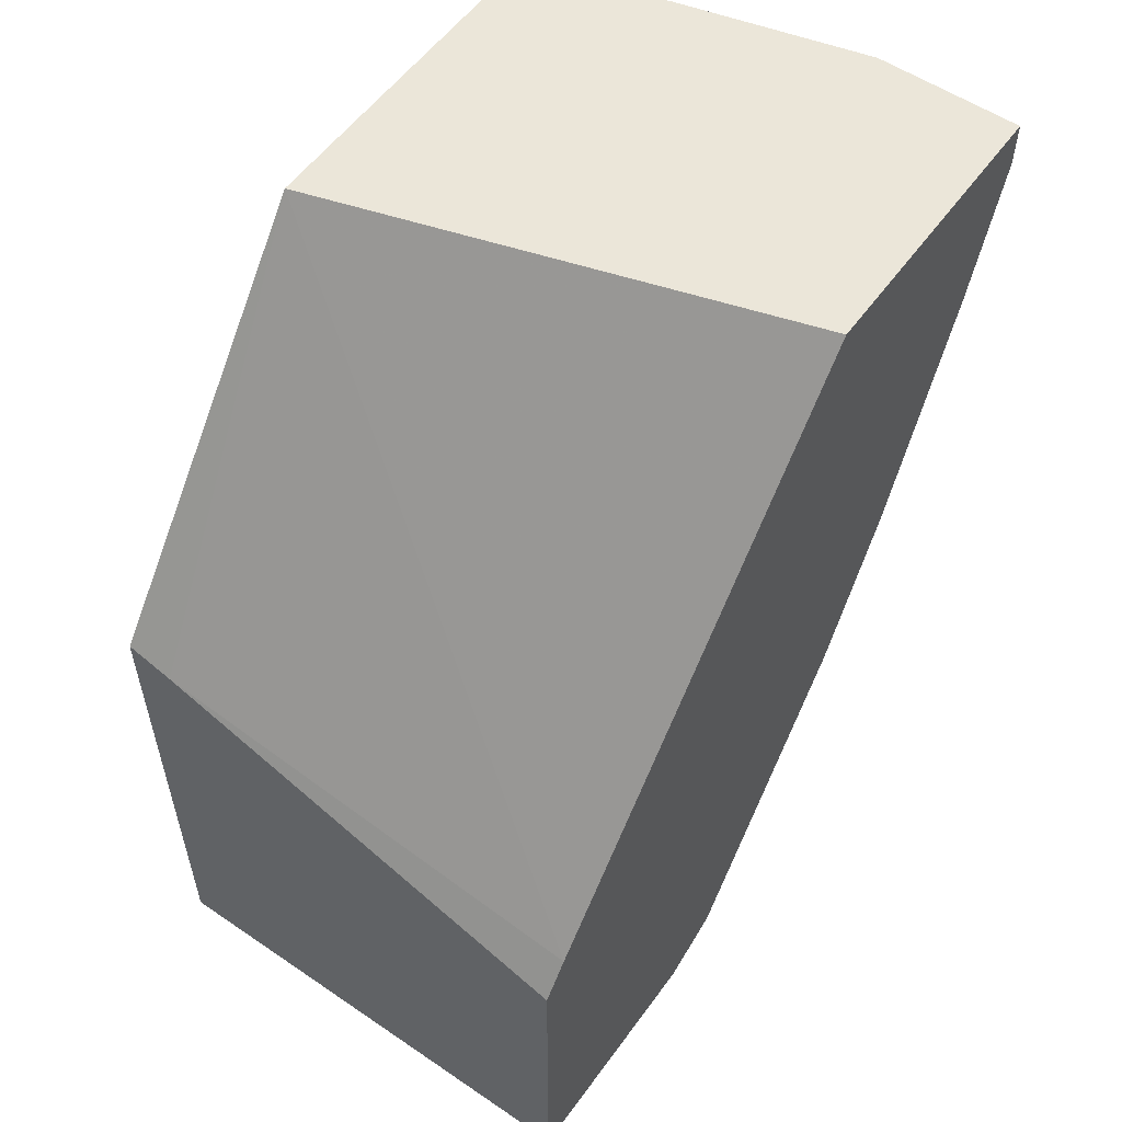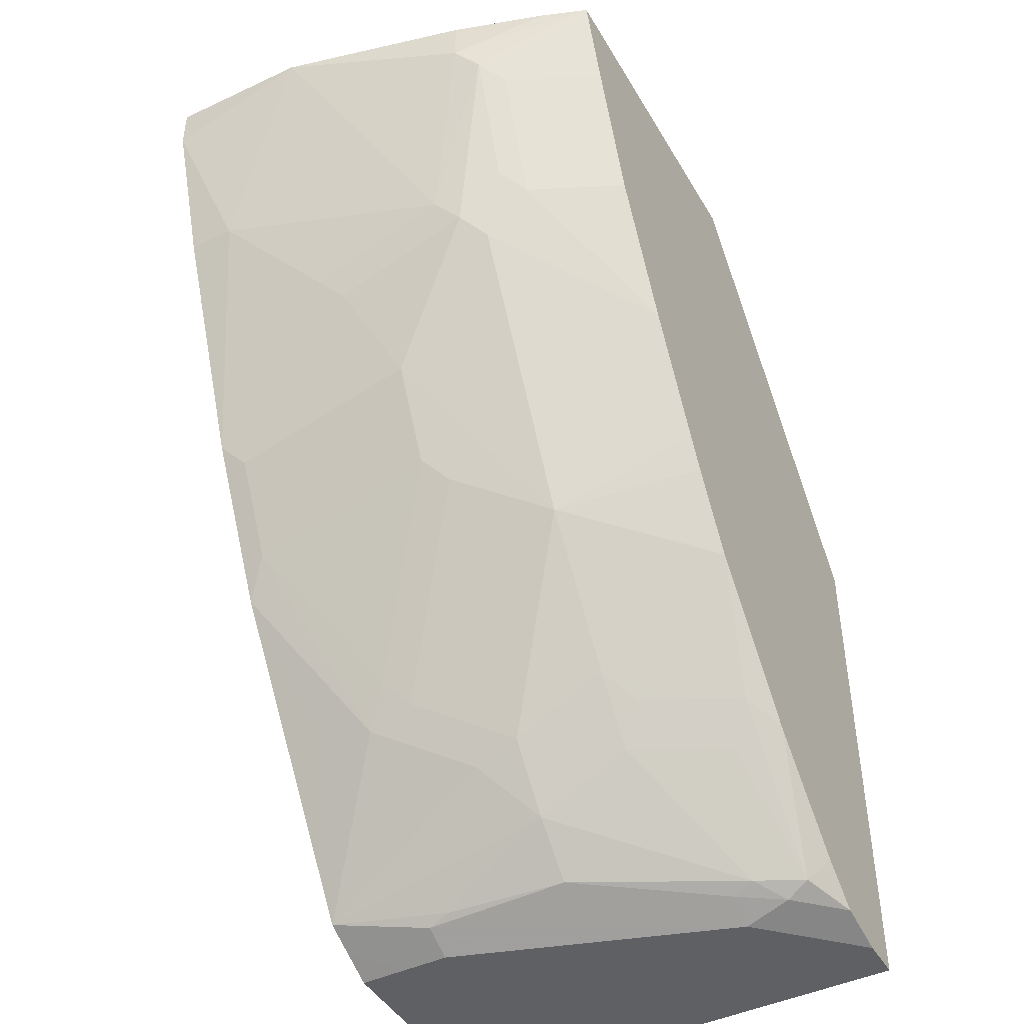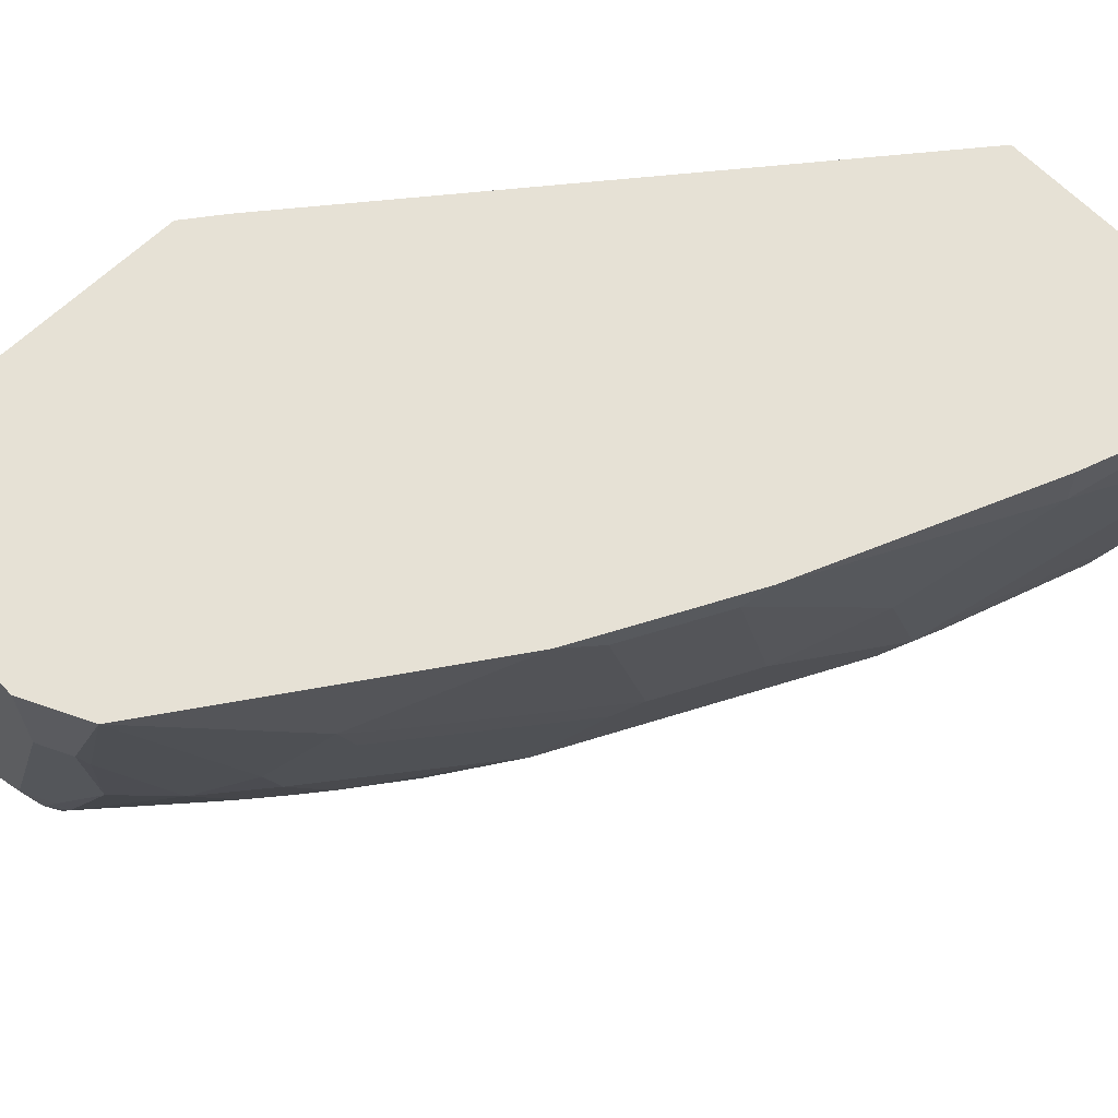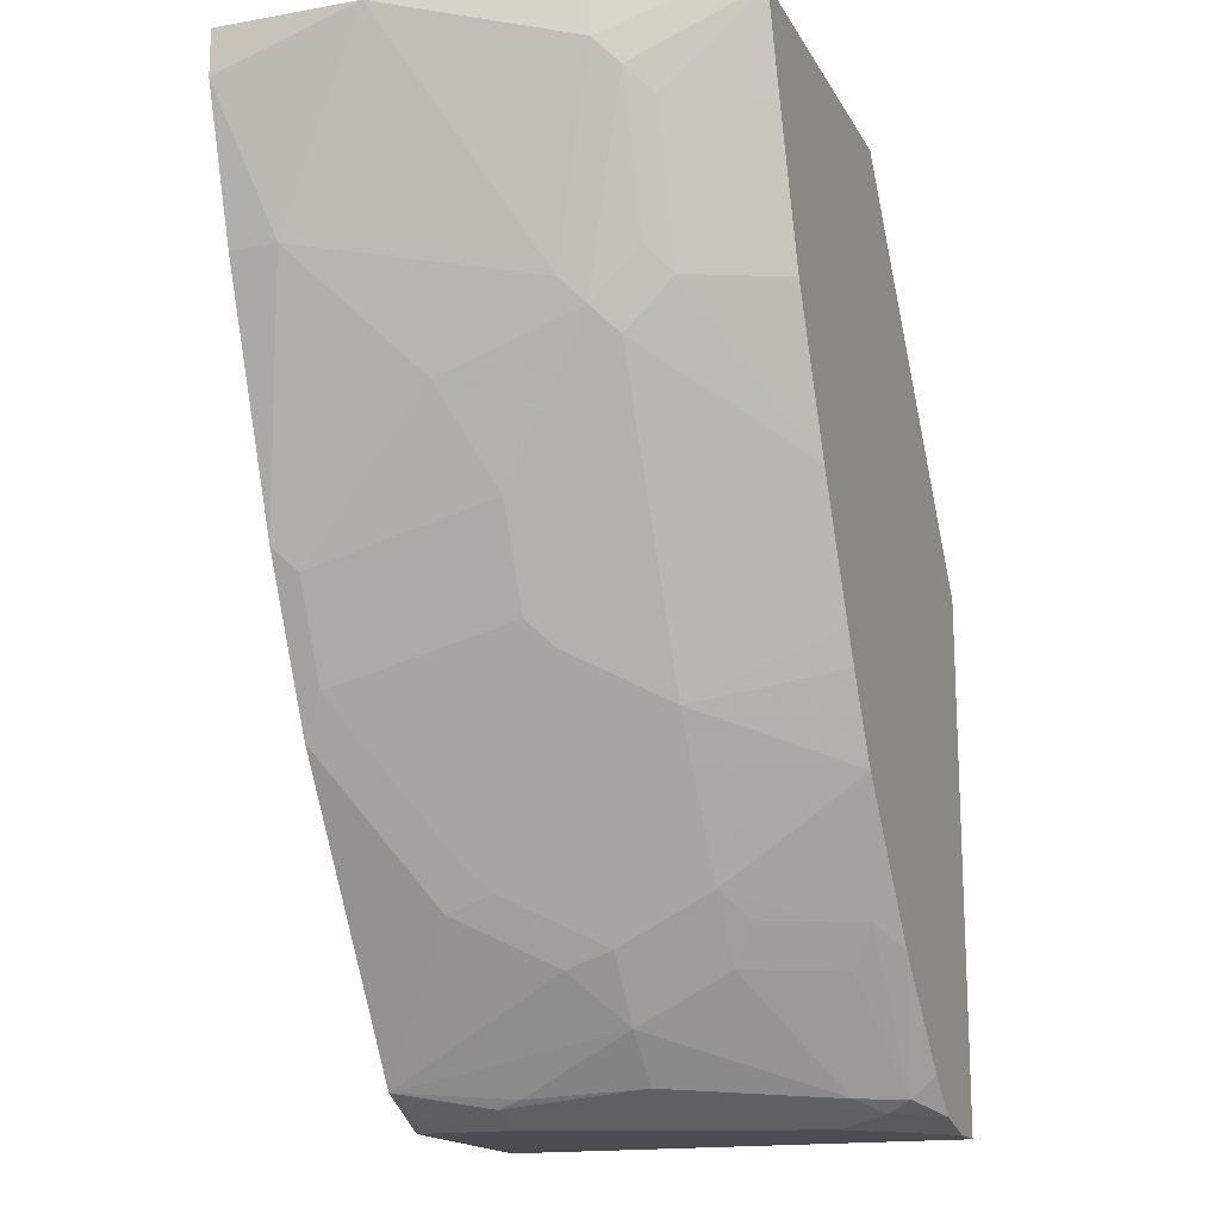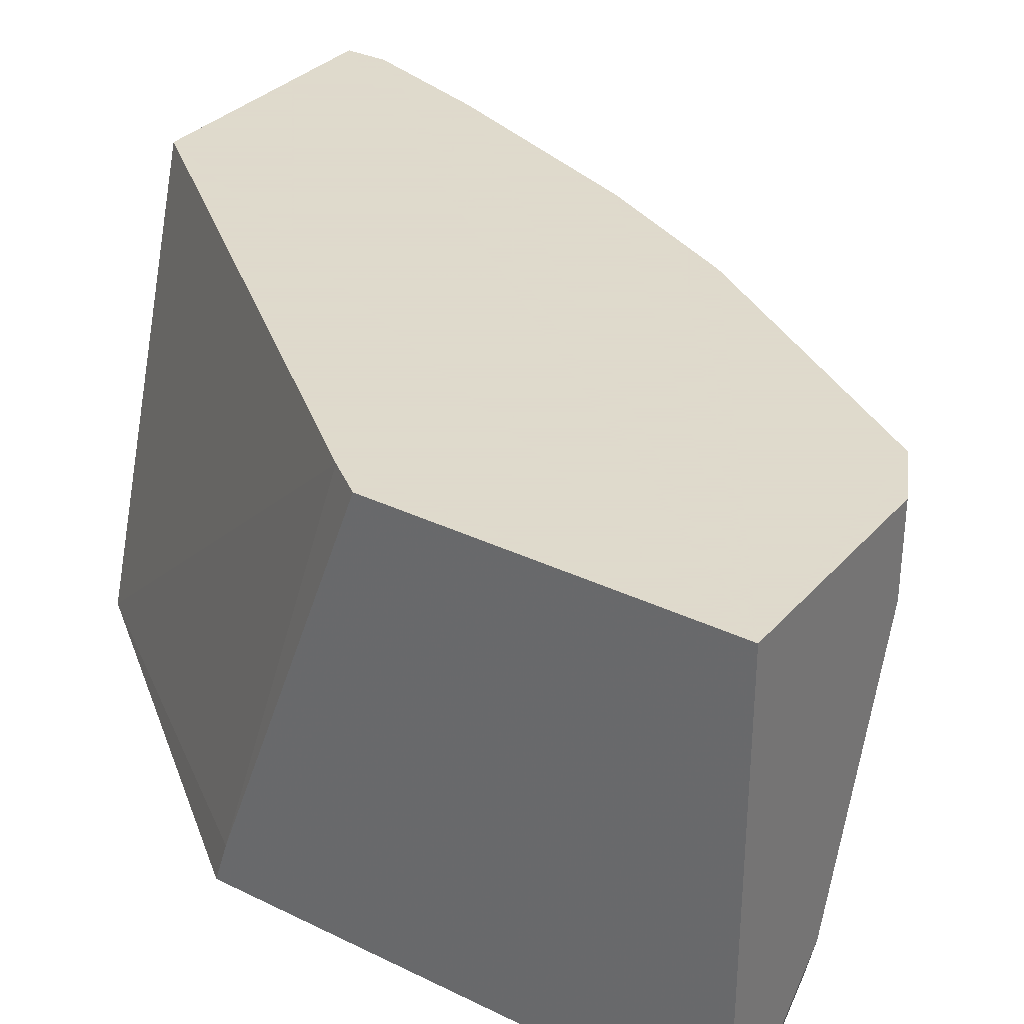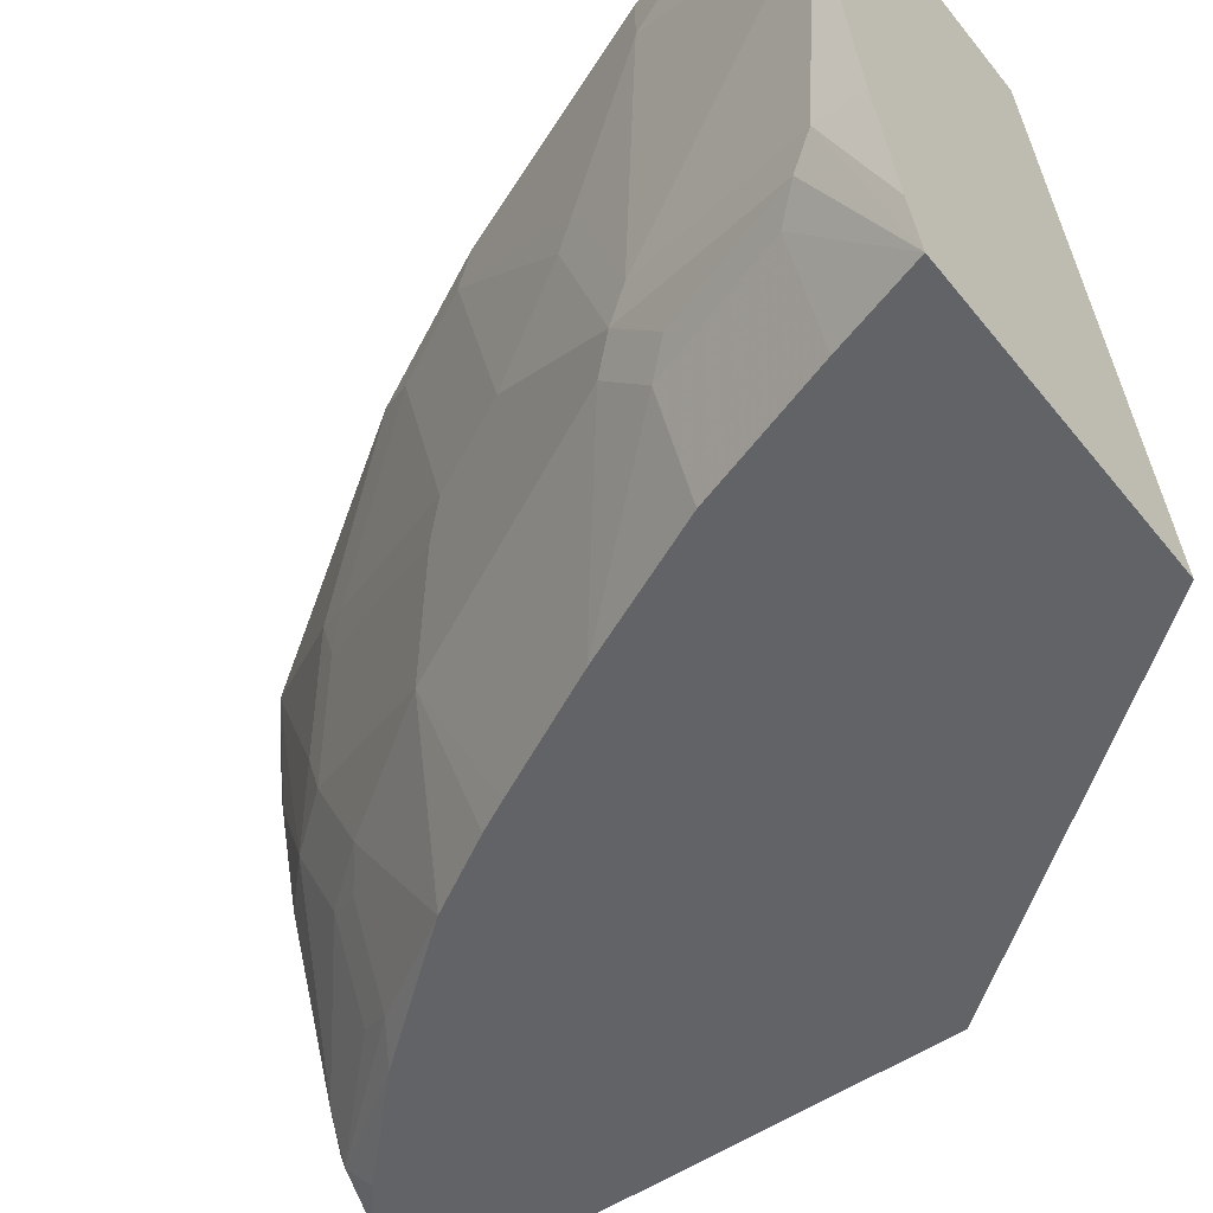
<metadata>
{"format":"obj","ext":"obj","renderer":"f3d","projection":"perspective","resolution":1024,"background":"white","views":[{"elev":56.0,"azim":-54.5,"up":"+Y"},{"elev":-44.9,"azim":118.7,"up":"+Y"},{"elev":64.4,"azim":46.0,"up":"+Z"},{"elev":-16.3,"azim":110.3,"up":"+Y"},{"elev":32.4,"azim":-55.8,"up":"+Z"},{"elev":-50.9,"azim":127.4,"up":"+Z"}]}
</metadata>
<code>
v 0.2235 -0.9262 -0.2006
v 0.2424 -0.9262 -0.2006
v 0.2235 -0.9262 -0.0001069
v 0.2235 -0.7002 -0.2006
v 0.2651 -0.9211 -0.2006
v 0.2819 -0.9262 -0.1611
v 0.3221 -0.9262 -0.0001069
v 0.2235 -0.7741 -0.0001069
v 0.2235 -0.7064 -0.1812
v 0.3427 -0.5442 -0.2006
v 0.2823 -0.9068 -0.2006
v 0.2869 -0.9161 -0.1913
v 0.2844 -0.9211 -0.1812
v 0.2953 -0.9194 -0.1611
v 0.3356 -0.9194 -0.04028
v 0.3222 -0.9262 -0.04028
v 0.3222 -0.9262 -0.02014
v 0.3356 -0.9194 -0.0001069
v 0.2349 -0.7584 -0.0001069
v 0.4024 -0.5442 -0.0001069
v 0.4833 -0.5442 -0.2006
v 0.3224 -0.866 -0.2006
v 0.297 -0.9161 -0.1711
v 0.3233 -0.865 -0.2006
v 0.3373 -0.8557 -0.1913
v 0.3289 -0.8724 -0.1812
v 0.3289 -0.9127 -0.1007
v 0.3373 -0.9161 -0.05034
v 0.349 -0.9127 -0.0001069
v 0.5235 -0.5442 -0.0001069
v 0.4903 -0.5442 -0.1818
v 0.5033 -0.5638 -0.1409
v 0.4983 -0.5739 -0.151
v 0.4907 -0.5839 -0.1611
v 0.4712 -0.5831 -0.2006
v 0.349 -0.8724 -0.1409
v 0.349 -0.8926 -0.1007
v 0.3699 -0.8056 -0.2006
v 0.3498 -0.8456 -0.1812
v 0.3473 -0.8557 -0.1711
v 0.3692 -0.8724 -0.08054
v 0.3892 -0.8523 -0.04028
v 0.3892 -0.8523 -0.02014
v 0.4295 -0.792 -0.0001069
v 0.5232 -0.5442 -0.06104
v 0.5234 -0.5639 -0.0001069
v 0.4905 -0.5442 -0.1812
v 0.5033 -0.5442 -0.1409
v 0.4832 -0.6443 -0.1208
v 0.4782 -0.6544 -0.1309
v 0.4782 -0.6342 -0.151
v 0.4706 -0.6443 -0.1611
v 0.4511 -0.6435 -0.2006
v 0.3574 -0.8557 -0.151
v 0.37 -0.8456 -0.1409
v 0.37 -0.8658 -0.1007
v 0.3706 -0.8046 -0.2006
v 0.4102 -0.7852 -0.1409
v 0.3901 -0.8456 -0.06041
v 0.3976 -0.8355 -0.05034
v 0.4379 -0.7751 -0.01008
v 0.4362 -0.7785 -0.0001069
v 0.5033 -0.6242 -0.02014
v 0.5033 -0.6243 -0.0001069
v 0.4832 -0.6644 -0.06041
v 0.458 -0.6946 -0.1309
v 0.4706 -0.6644 -0.1409
v 0.4782 -0.6745 -0.07048
v 0.458 -0.7148 -0.09061
v 0.4231 -0.7047 -0.2006
v 0.4304 -0.7651 -0.1007
v 0.4102 -0.8053 -0.08054
v 0.3895 -0.7715 -0.2006
v 0.4379 -0.755 -0.09061
v 0.3965 -0.7578 -0.2006
v 0.403 -0.7449 -0.2006
v 0.4167 -0.7176 -0.2006
v 0.458 -0.7349 -0.01008
v 0.4429 -0.7652 -0.0001069
v 0.463 -0.7249 -0.0001069
f 38 57 58
f 36 40 54
f 36 54 55
f 36 55 56
f 36 56 37
f 37 56 41
f 38 58 55
f 44 61 62
f 40 55 54
f 41 56 59
f 41 59 42
f 42 59 60
f 42 60 61
f 42 61 44
f 42 44 43
f 38 55 39
f 34 53 35
f 25 38 39
f 33 52 34
f 45 46 63
f 27 37 28
f 28 37 29
f 29 37 41
f 29 41 42
f 29 42 43
f 29 43 44
f 34 52 53
f 30 46 45
f 32 47 48
f 32 48 45
f 32 45 49
f 32 49 33
f 33 49 50
f 33 50 51
f 33 51 52
f 31 47 32
f 45 63 49
f 58 75 76
f 49 63 65
f 58 66 69
f 59 72 74
f 59 74 60
f 60 74 61
f 61 74 69
f 61 69 78
f 61 78 80
f 58 67 66
f 61 80 79
f 63 64 80
f 63 80 78
f 63 78 65
f 65 78 68
f 67 77 70
f 68 78 69
f 25 36 26
f 61 79 62
f 46 64 63
f 58 77 67
f 58 73 75
f 49 65 68
f 49 68 50
f 50 66 67
f 50 67 52
f 50 52 51
f 50 68 69
f 50 69 66
f 58 76 77
f 52 67 70
f 55 58 56
f 56 58 71
f 56 71 72
f 56 72 59
f 57 73 58
f 58 69 74
f 58 74 71
f 52 70 53
f 71 74 72
f 25 40 36
f 25 39 55
f 1 38 24
f 1 24 22
f 1 22 11
f 1 11 5
f 1 5 2
f 2 5 6
f 3 7 18
f 1 57 38
f 3 18 29
f 3 44 62
f 3 62 79
f 3 79 80
f 3 80 64
f 3 64 46
f 3 30 20
f 3 20 19
f 3 29 44
f 3 19 8
f 1 73 57
f 1 76 75
f 25 55 40
f 1 2 6
f 1 6 16
f 1 16 17
f 1 17 7
f 1 7 3
f 1 3 8
f 1 75 73
f 1 8 9
f 1 4 10
f 1 10 21
f 1 21 35
f 1 35 53
f 1 53 70
f 1 70 77
f 1 77 76
f 1 9 4
f 4 9 10
f 3 46 30
f 5 12 13
f 12 36 23
f 5 11 12
f 14 23 27
f 14 27 15
f 15 27 28
f 15 28 29
f 15 29 18
f 12 26 36
f 15 18 17
f 21 31 32
f 21 32 33
f 21 33 34
f 21 34 35
f 23 36 37
f 23 37 27
f 24 38 25
f 15 17 16
f 12 25 26
f 13 23 14
f 12 22 24
f 5 13 6
f 6 13 14
f 6 14 15
f 12 24 25
f 7 17 18
f 8 19 9
f 9 19 10
f 10 20 30
f 6 15 16
f 10 45 48
f 10 30 45
f 11 22 12
f 10 19 20
f 12 23 13
f 10 47 31
f 10 48 47
f 10 31 21

</code>
